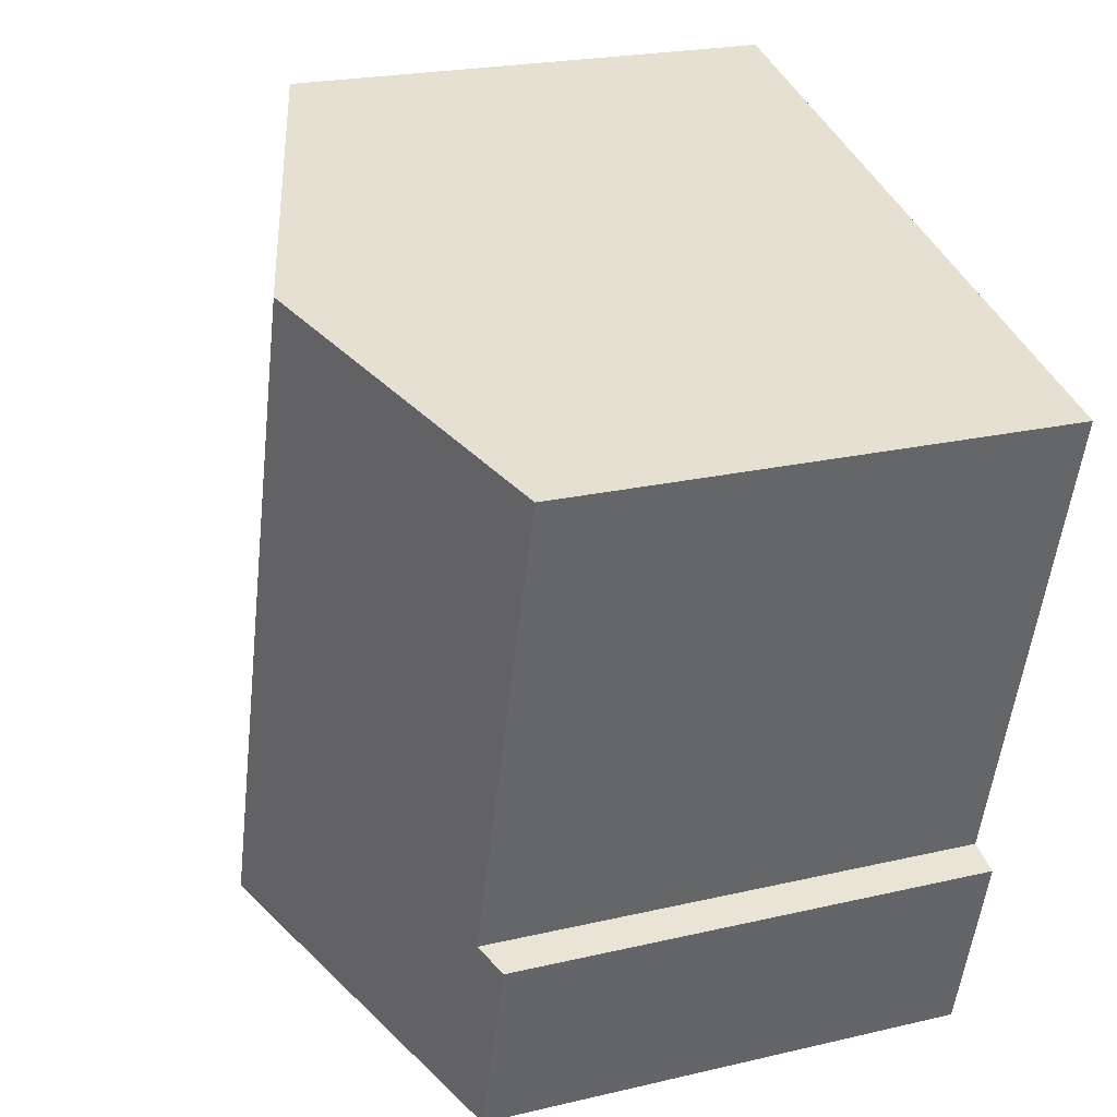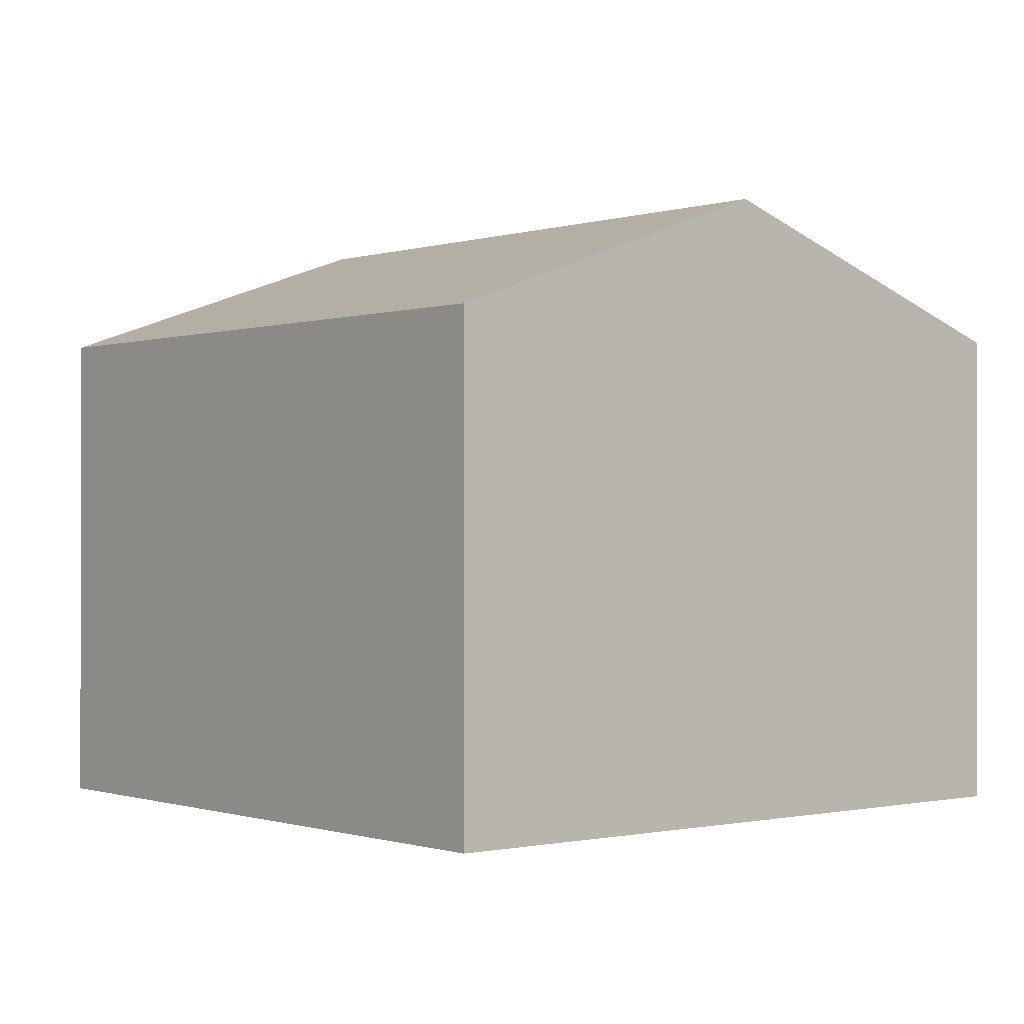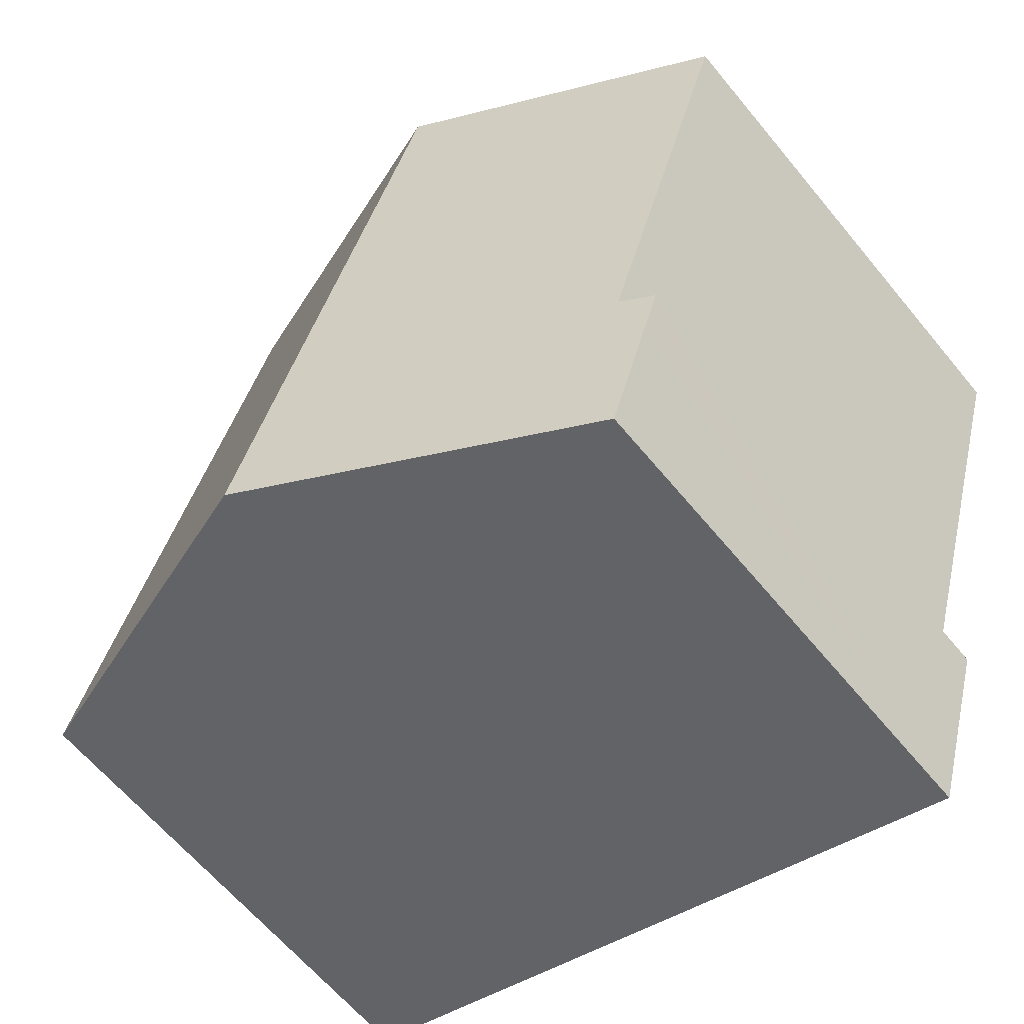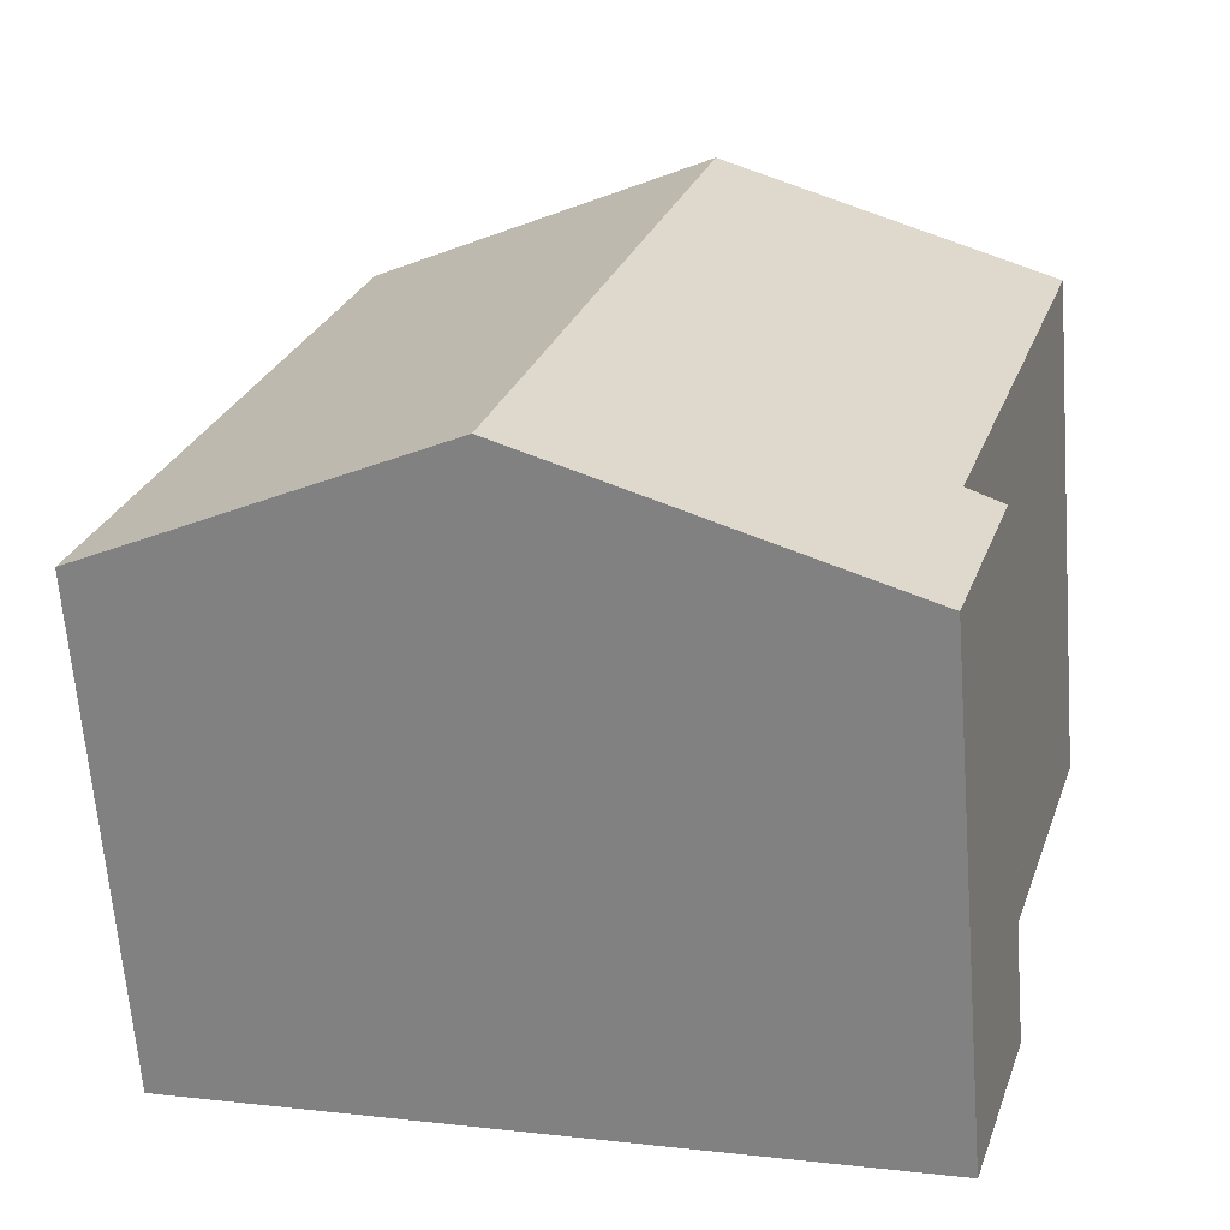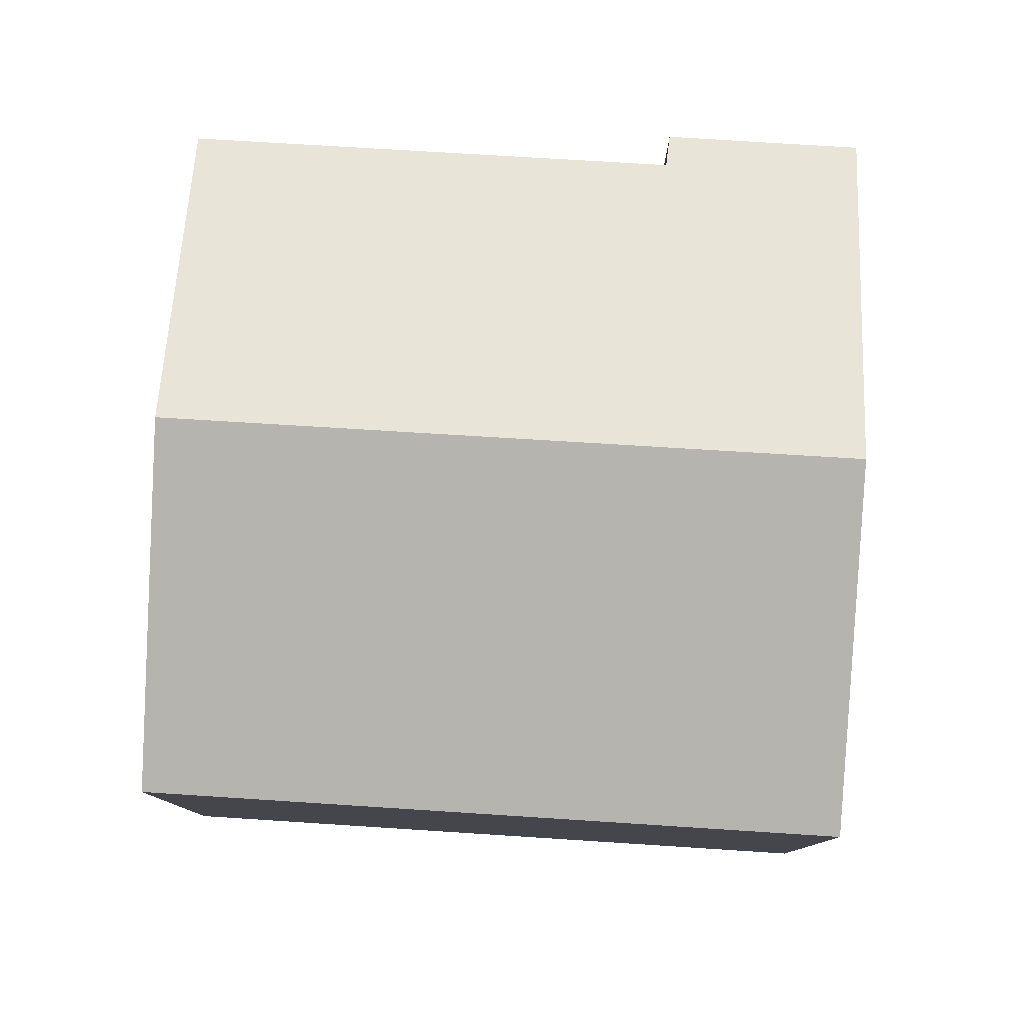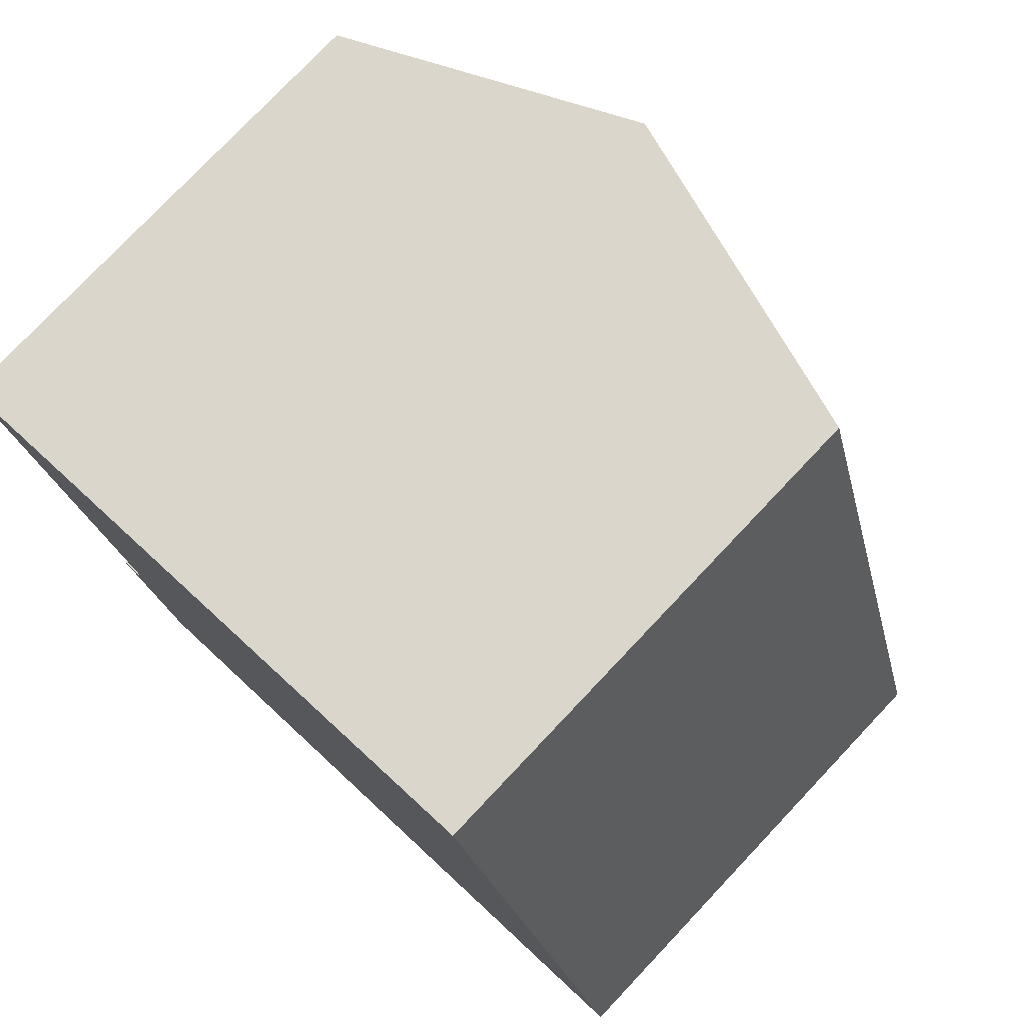
<metadata>
{"format":"obj","ext":"obj","renderer":"f3d","projection":"perspective","resolution":1024,"background":"white","views":[{"elev":21.9,"azim":-112.5,"up":"+Z"},{"elev":-0.4,"azim":123.9,"up":"+Y"},{"elev":-63.0,"azim":-140.6,"up":"+Z"},{"elev":-65.1,"azim":-175.6,"up":"+Z"},{"elev":80.0,"azim":76.7,"up":"+Y"},{"elev":77.6,"azim":43.4,"up":"+Z"}]}
</metadata>
<code>
v  5.632 11.28 1.712
v  11.64 10.43 -9.718
v  9.276 11.28 -10.4
v  15.58 8.996 -8.586
v  11.86 9.012 3.604
v  2.996 9.003 -12.2
v  2.236 9.002 -9.688
v  2.562 9.226 -8.545
v  1.96 9.001 -8.777
v  0 9.229 5.651e-16
v  2.562 5.232e-16 -8.545
v  1.96 5.374e-16 -8.777
v  0 0 0
v  11.86 -2.207e-16 3.604
v  5.632 -1.048e-16 1.712
v  2.996 7.47e-16 -12.2
v  2.236 5.932e-16 -9.688
v  15.58 5.257e-16 -8.586
v  11.64 5.951e-16 -9.718
v  9.276 6.366e-16 -10.4
g defaultobject
f 1 2 3
f 2 1 4
f 4 1 5
f 6 1 3
f 1 6 7
f 1 7 8
f 8 7 9
f 1 8 10
f 9 11 8
f 11 9 12
f 13 1 10
f 1 13 5
f 5 13 14
f 14 13 15
f 8 13 10
f 13 8 11
f 16 7 6
f 7 16 9
f 9 16 12
f 12 16 17
f 14 4 5
f 4 14 18
f 18 2 4
f 2 18 3
f 3 18 6
f 6 18 19
f 6 19 20
f 6 20 16
f 15 18 14
f 18 15 13
f 18 13 11
f 18 11 12
f 18 12 17
f 18 17 16
f 18 16 19
f 19 16 20

</code>
